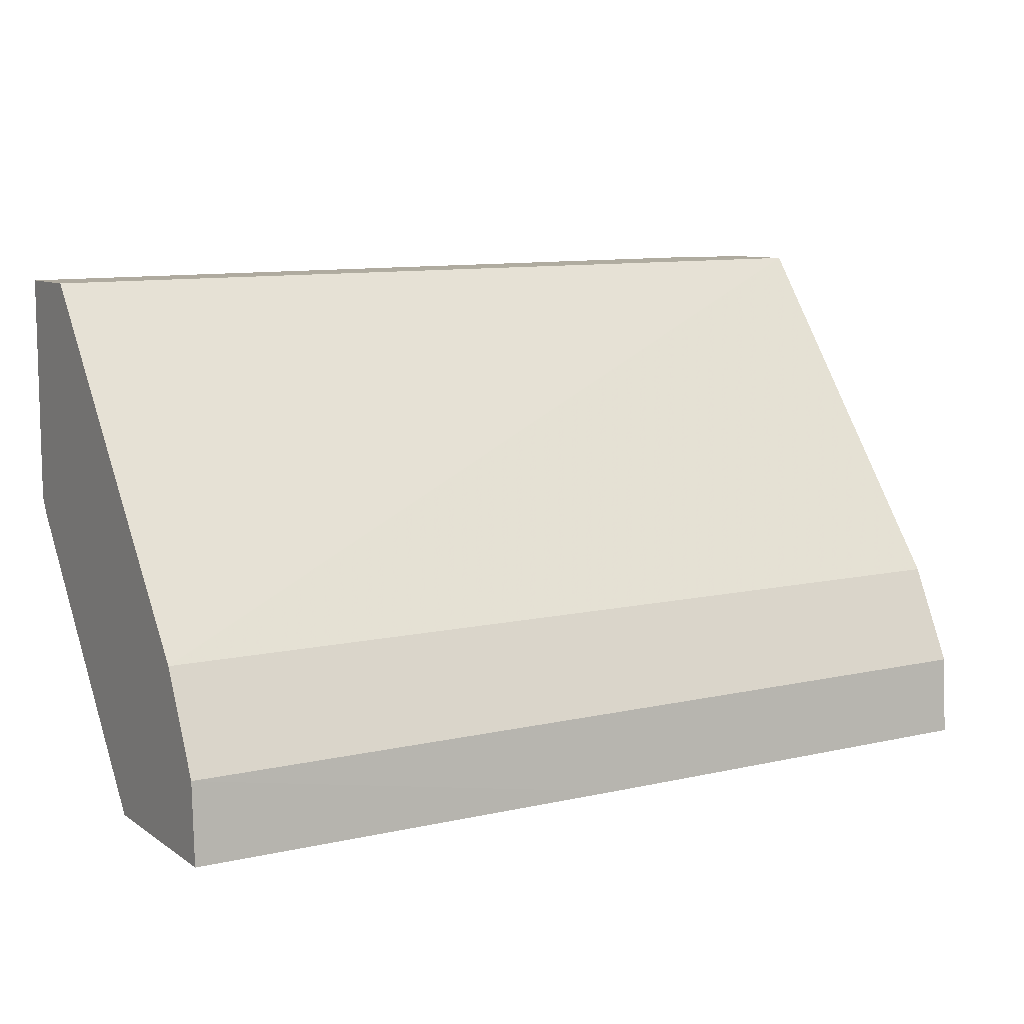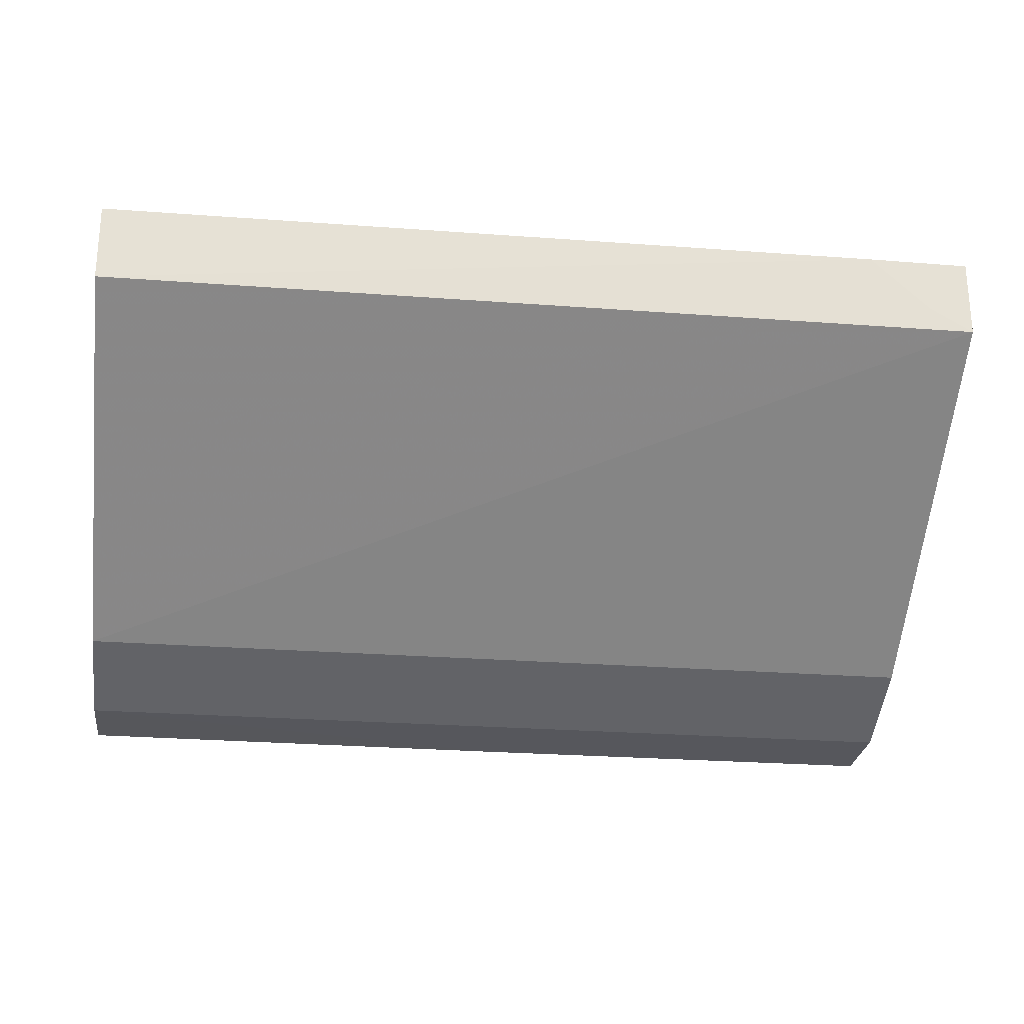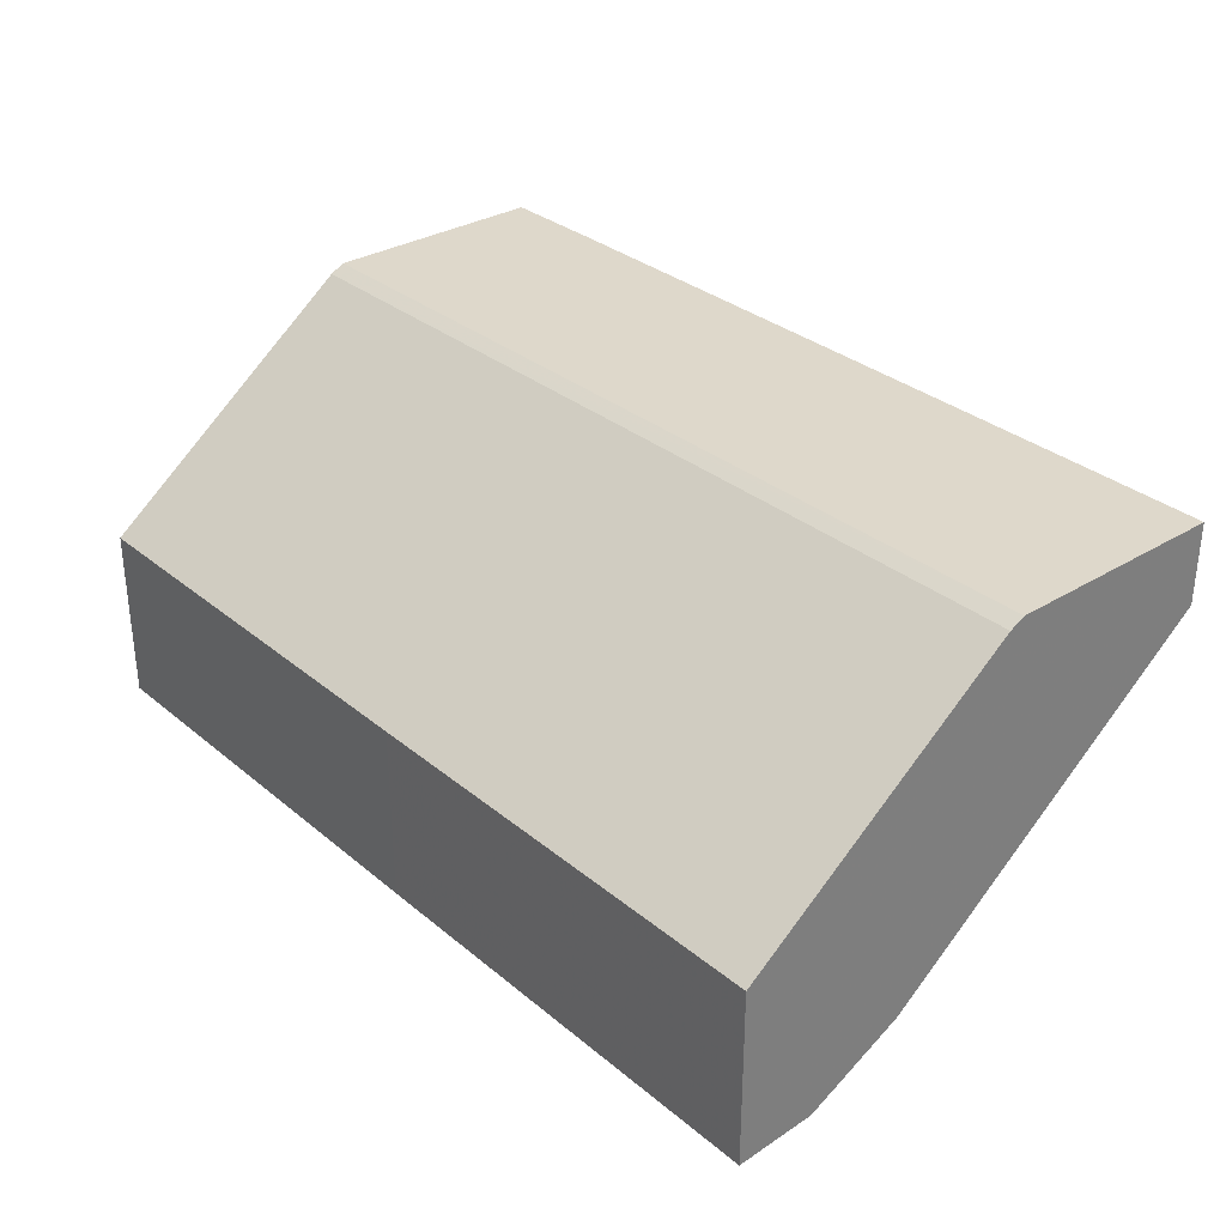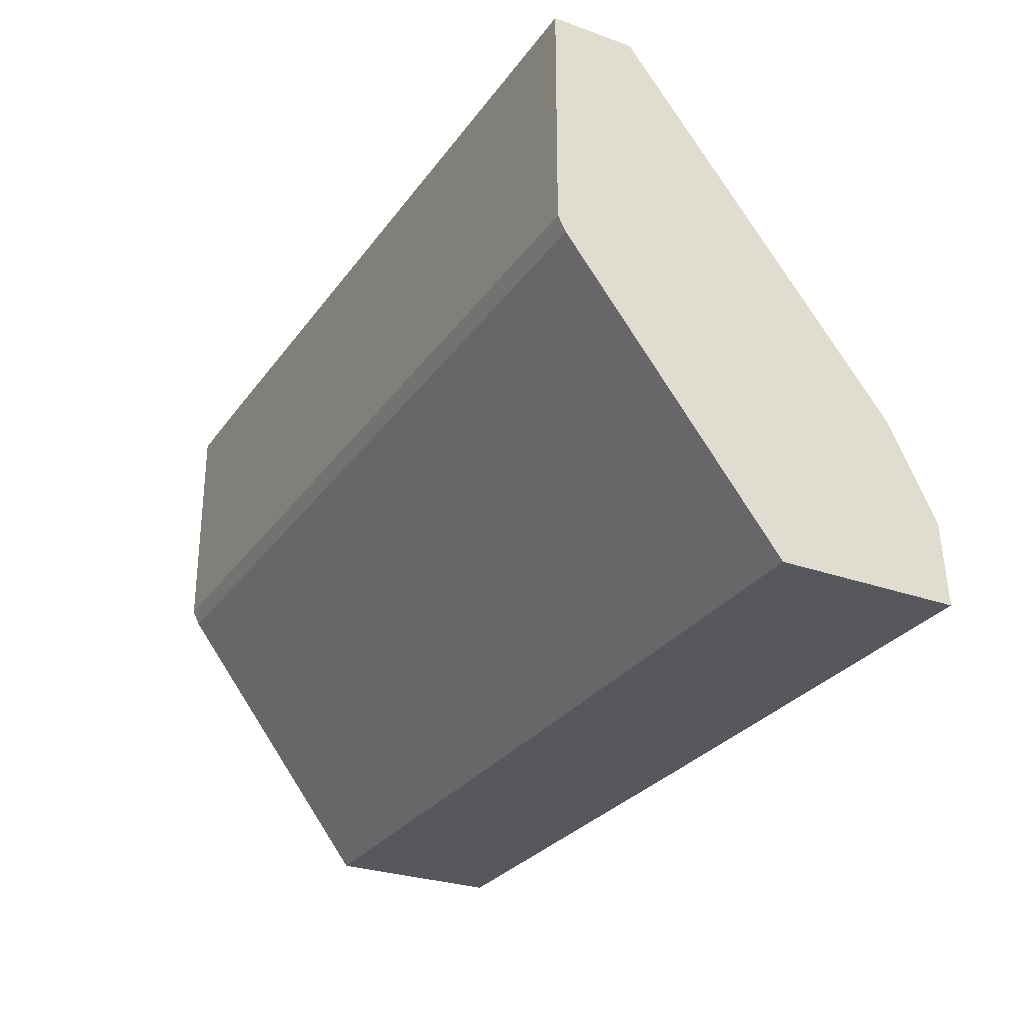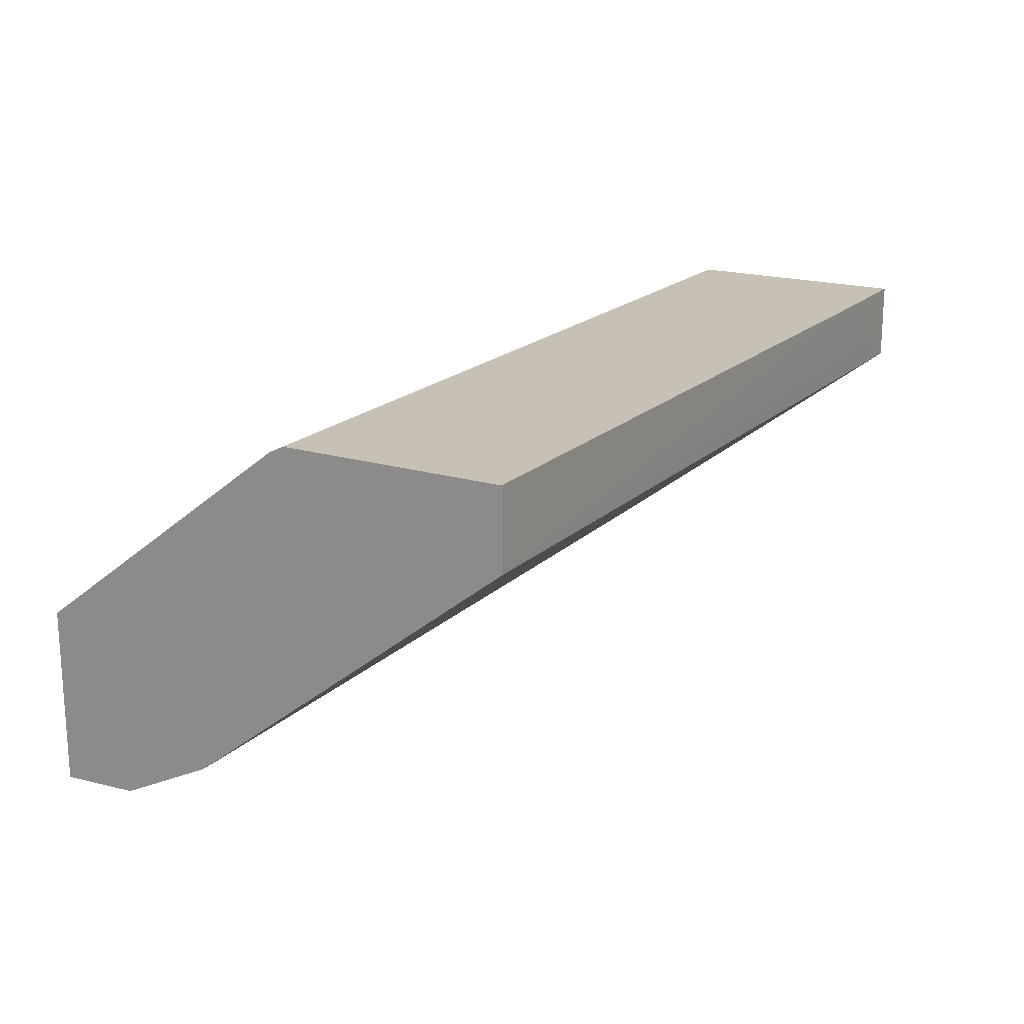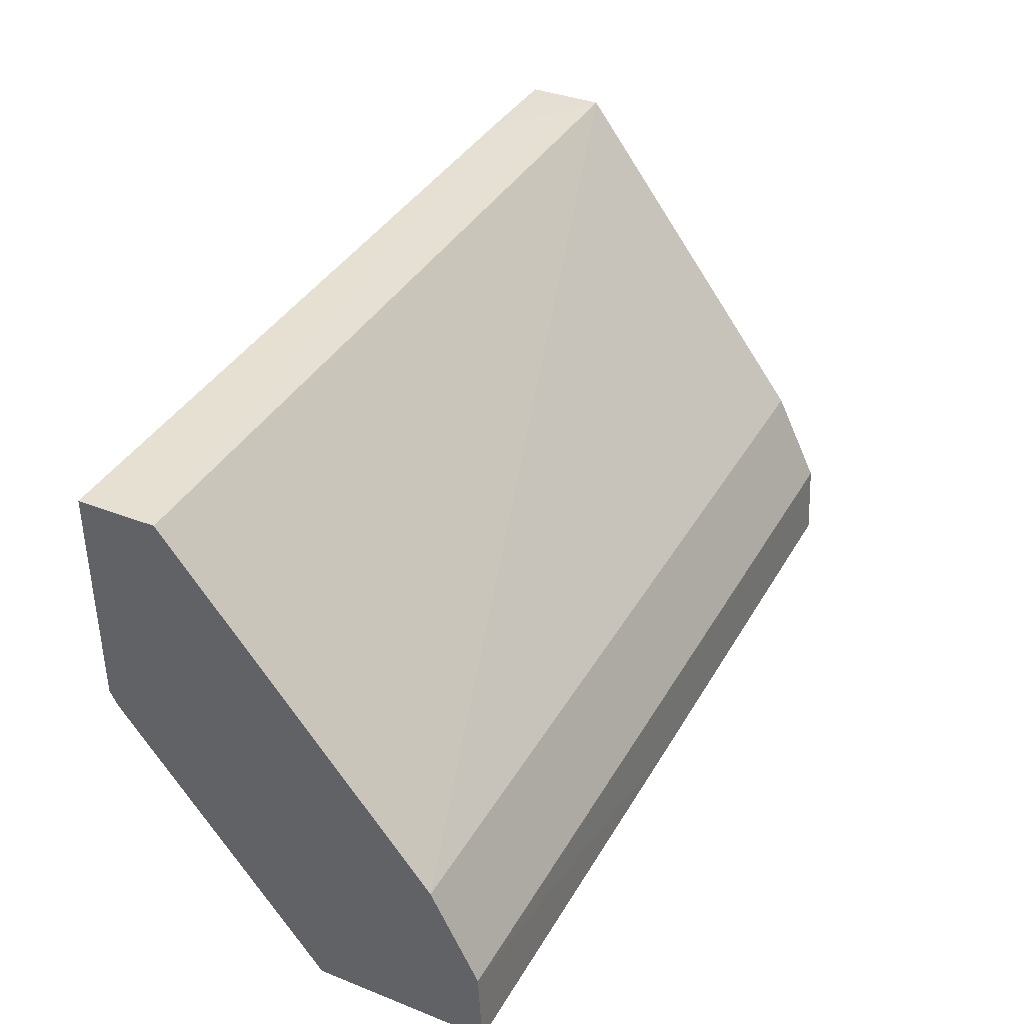
<metadata>
{"format":"obj","ext":"obj","renderer":"f3d","projection":"perspective","resolution":1024,"background":"white","views":[{"elev":9.2,"azim":-31.2,"up":"+Z"},{"elev":-24.4,"azim":-7.6,"up":"+Y"},{"elev":31.6,"azim":-130.8,"up":"+Y"},{"elev":-28.4,"azim":-118.2,"up":"+Z"},{"elev":18.6,"azim":-60.0,"up":"+Y"},{"elev":37.2,"azim":-63.2,"up":"+Z"}]}
</metadata>
<code>
v 0.2247 0.1946 -0.1743
v 0.2247 0.02386 -0.346
v 0.2247 -0.002299 -0.4341
v 0.2247 1.468e-05 -0.3937
v -0.2268 1.316e-05 -0.3937
v -0.2268 0.02388 -0.346
v -0.2268 0.1548 -0.1788
v 0.2247 0.1546 -0.1743
v 0.2052 0.1946 -0.1743
v 0.1727 0.1946 -0.1743
v -0.2268 0.1946 -0.1788
v 0.2028 0.167 -0.1743
v -0.2268 0.1909 -0.2983
v -0.2268 0.1946 -0.2908
v 0.2247 0.1909 -0.2983
v 0.2247 0.1946 -0.2908
v 0.2247 0.08719 -0.4341
v -5.363e-05 0.08719 -0.4341
v -7.564e-05 -0.002299 -0.4341
v -0.2268 0.08753 -0.4334
v -0.2268 -0.00195 -0.4334
f 14 16 15
f 17 18 15
f 17 15 3
f 14 11 16
f 16 1 15
f 16 11 1
f 17 3 18
f 15 1 3
f 19 18 3
f 19 3 5
f 19 21 20
f 19 5 21
f 5 7 21
f 21 7 13
f 20 21 13
f 18 20 13
f 18 13 15
f 19 20 18
f 14 15 13
f 9 1 10
f 11 13 7
f 14 13 11
f 2 3 1
f 4 3 2
f 4 5 3
f 6 5 2
f 6 7 5
f 6 8 7
f 6 2 8
f 4 2 5
f 9 8 1
f 9 10 8
f 10 1 11
f 10 11 7
f 12 10 7
f 12 8 10
f 8 2 1
f 12 7 8

</code>
